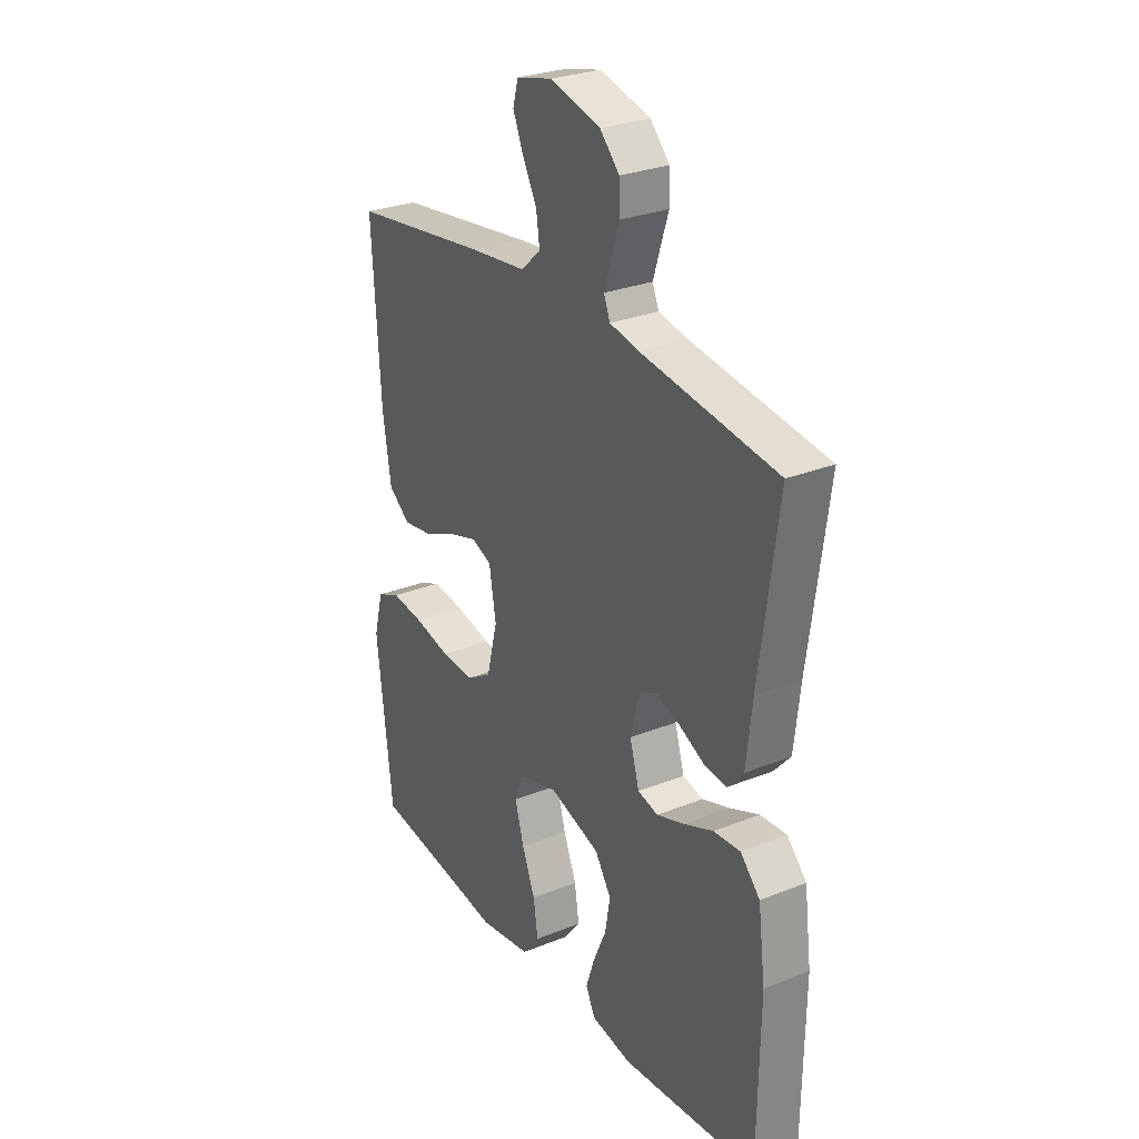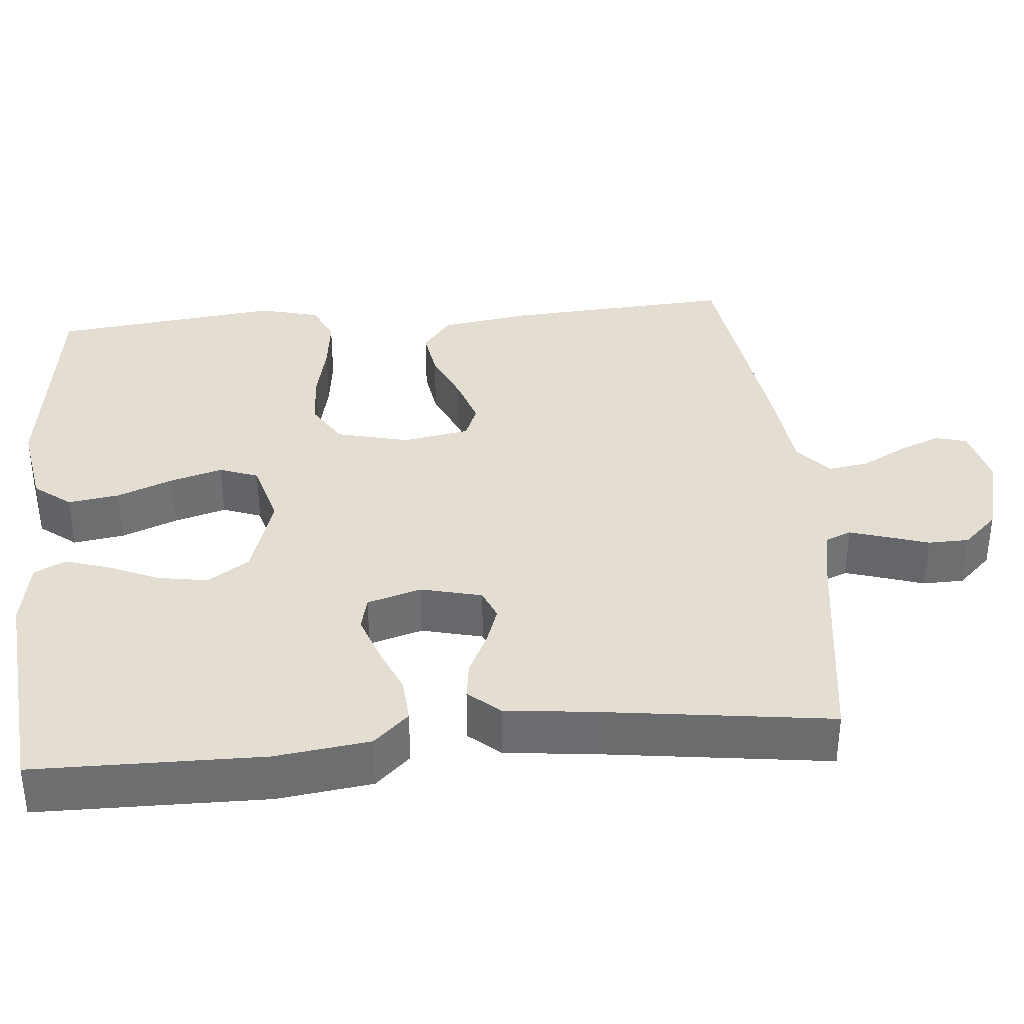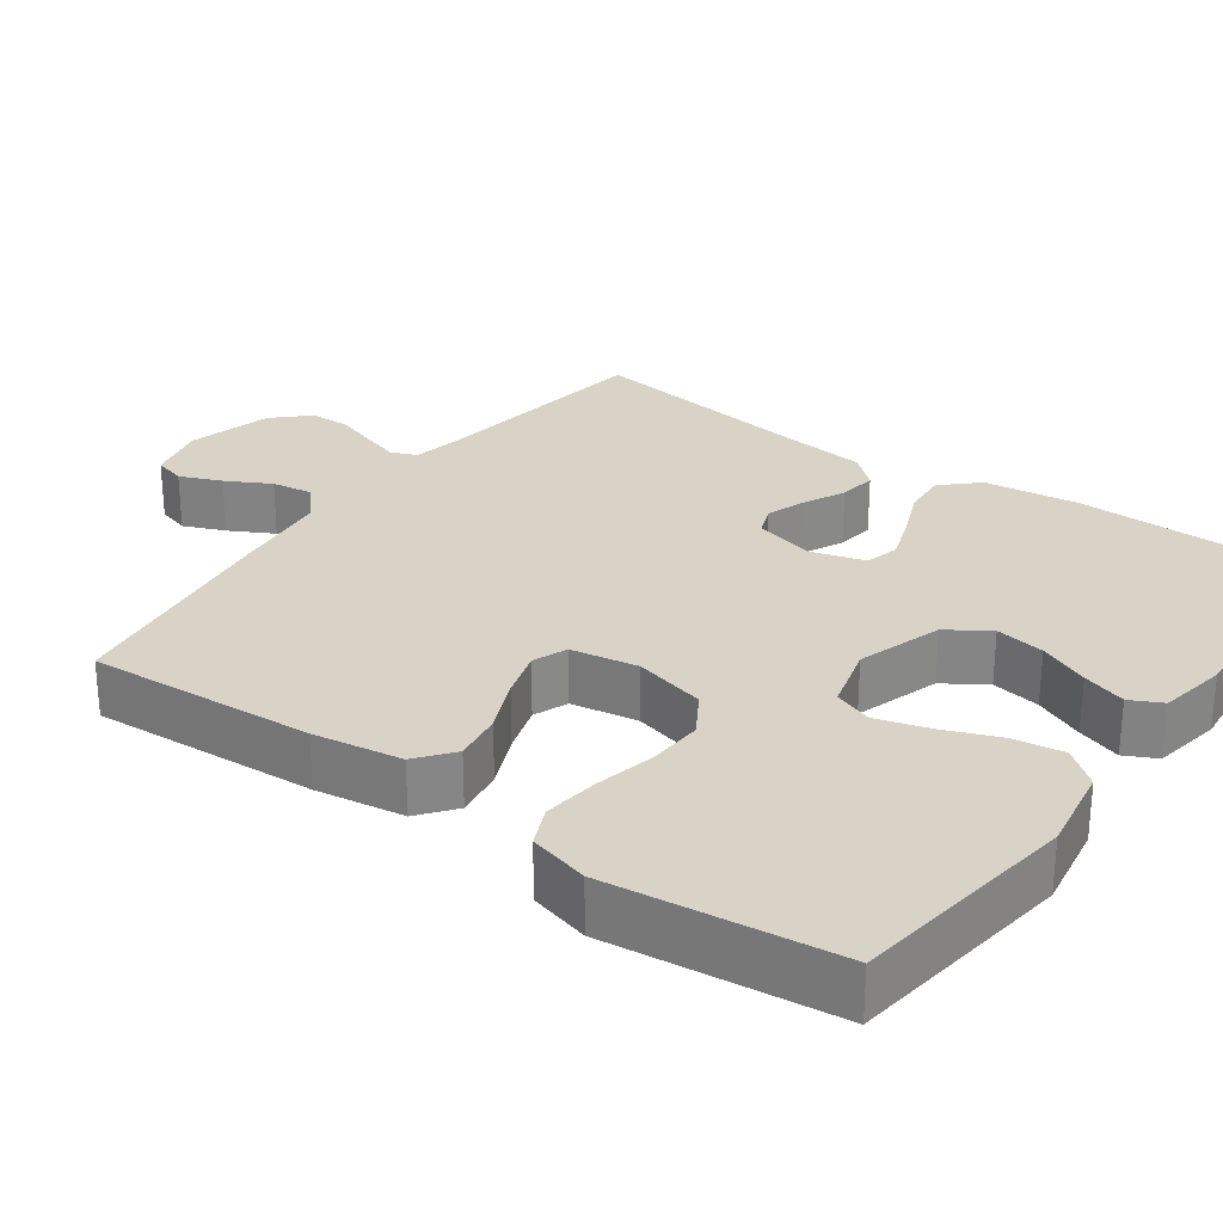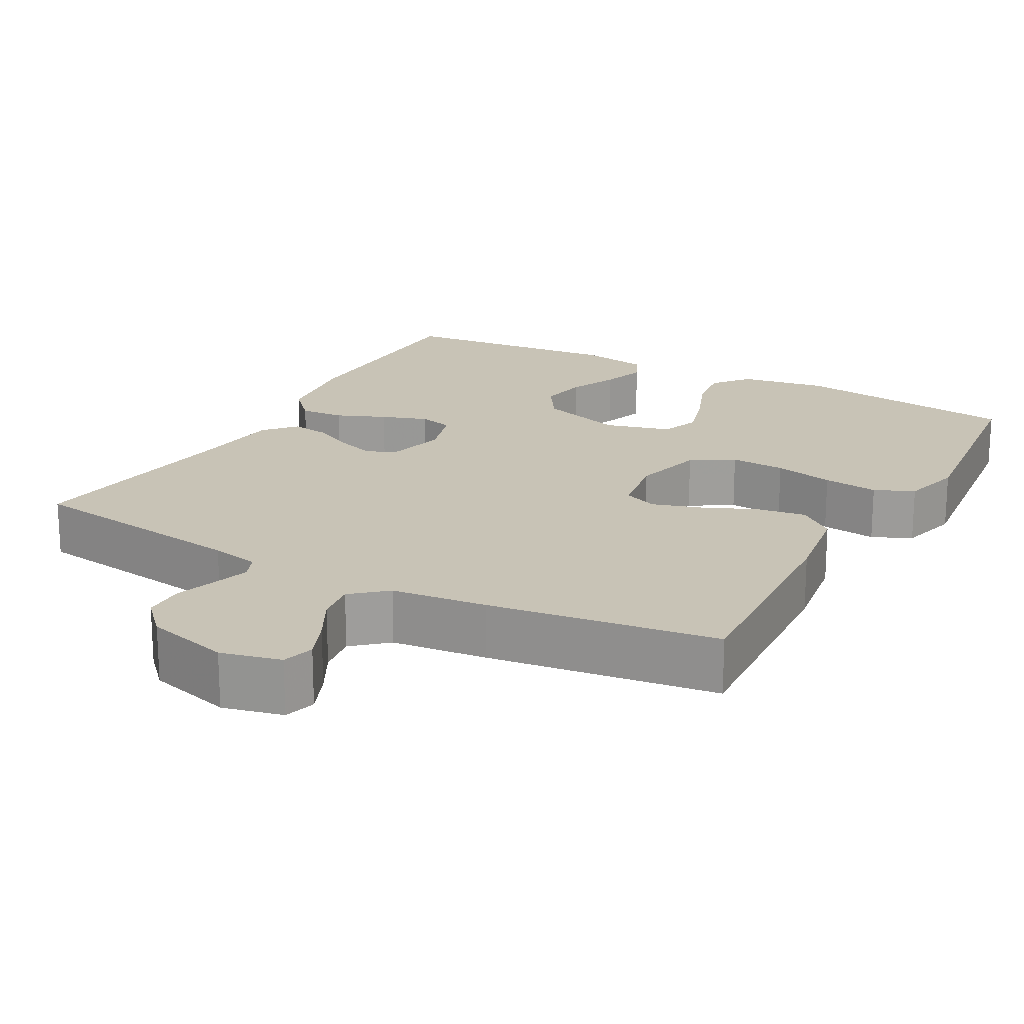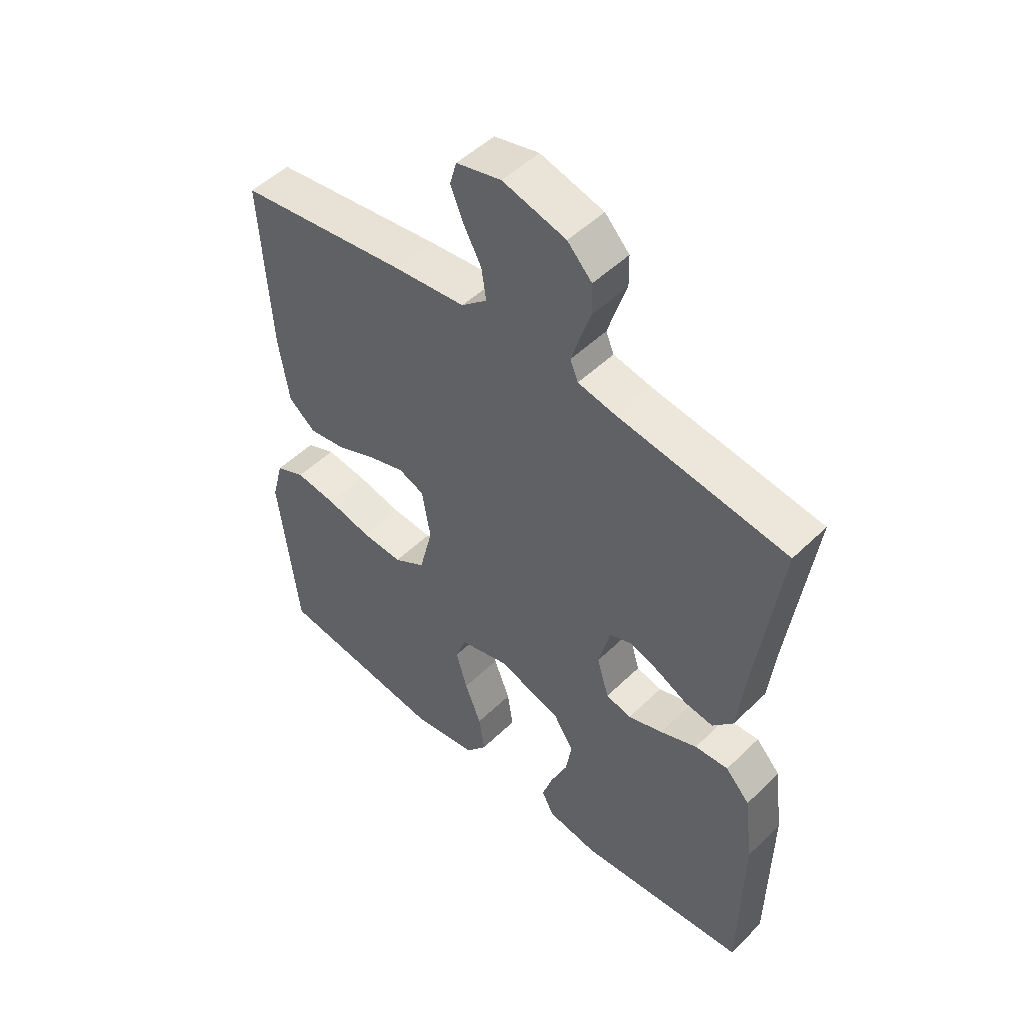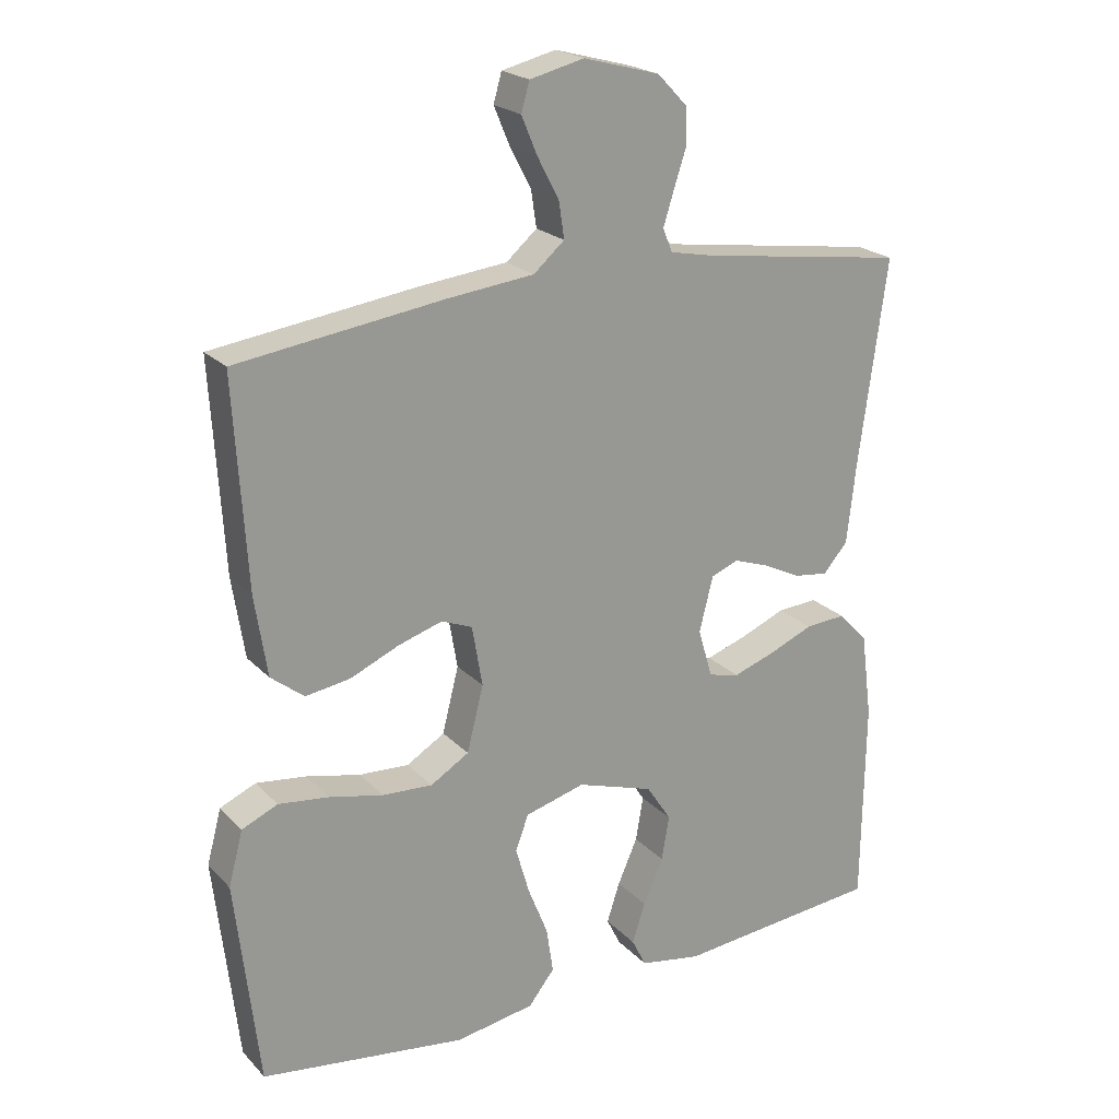
<metadata>
{"format":"obj","ext":"obj","renderer":"f3d","projection":"perspective","resolution":1024,"background":"white","views":[{"elev":28.2,"azim":-121.3,"up":"+Z"},{"elev":36.2,"azim":-95.3,"up":"+Y"},{"elev":27.8,"azim":125.7,"up":"+Y"},{"elev":19.5,"azim":28.9,"up":"+Y"},{"elev":49.9,"azim":-136.7,"up":"+Z"},{"elev":21.7,"azim":149.2,"up":"+Z"}]}
</metadata>
<code>
v 0.5 0.07 -0.5
v 0.2 0.07 -0.541
v 0.085 0.07 -0.522
v 0.047 0.07 -0.474
v 0.057 0.07 -0.407
v 0.086 0.07 -0.334
v 0.106 0.07 -0.265
v 0.087 0.07 -0.214
v 0 0.07 -0.19
v -0.112 0.07 -0.226
v -0.148 0.07 -0.281
v -0.137 0.07 -0.346
v -0.108 0.07 -0.412
v -0.089 0.07 -0.47
v -0.11 0.07 -0.512
v -0.2 0.07 -0.528
v -0.5 0.07 -0.5
v -0.504 0.07 -0.2
v -0.488 0.07 -0.076
v -0.445 0.07 -0.03
v -0.386 0.07 -0.034
v -0.321 0.07 -0.061
v -0.26 0.07 -0.082
v -0.215 0.07 -0.071
v -0.194 0.07 0
v -0.214 0.07 0.08
v -0.254 0.07 0.096
v -0.305 0.07 0.078
v -0.36 0.07 0.051
v -0.41 0.07 0.044
v -0.446 0.07 0.085
v -0.459 0.07 0.2
v -0.5 0.07 0.5
v -0.2 0.07 0.543
v -0.136 0.07 0.556
v -0.122 0.07 0.59
v -0.137 0.07 0.638
v -0.155 0.07 0.693
v -0.154 0.07 0.747
v -0.111 0.07 0.792
v 0 0.07 0.822
v 0.079 0.07 0.803
v 0.091 0.07 0.761
v 0.068 0.07 0.706
v 0.037 0.07 0.648
v 0.029 0.07 0.594
v 0.074 0.07 0.555
v 0.2 0.07 0.541
v 0.5 0.07 0.5
v 0.482 0.07 0.2
v 0.464 0.07 0.083
v 0.416 0.07 0.045
v 0.351 0.07 0.055
v 0.28 0.07 0.086
v 0.216 0.07 0.106
v 0.171 0.07 0.088
v 0.156 0.07 0
v 0.18 0.07 -0.095
v 0.236 0.07 -0.129
v 0.309 0.07 -0.125
v 0.388 0.07 -0.107
v 0.461 0.07 -0.098
v 0.513 0.07 -0.121
v 0.534 0.07 -0.2
v 0.5 0 -0.5
v 0.2 0 -0.541
v 0.085 0 -0.522
v 0.047 0 -0.474
v 0.057 0 -0.407
v 0.086 0 -0.334
v 0.106 0 -0.265
v 0.087 0 -0.214
v 0 0 -0.19
v -0.112 0 -0.226
v -0.148 0 -0.281
v -0.137 0 -0.346
v -0.108 0 -0.412
v -0.089 0 -0.47
v -0.11 0 -0.512
v -0.2 0 -0.528
v -0.5 0 -0.5
v -0.504 0 -0.2
v -0.488 0 -0.076
v -0.445 0 -0.03
v -0.386 0 -0.034
v -0.321 0 -0.061
v -0.26 0 -0.082
v -0.215 0 -0.071
v -0.194 0 0
v -0.214 0 0.08
v -0.254 0 0.096
v -0.305 0 0.078
v -0.36 0 0.051
v -0.41 0 0.044
v -0.446 0 0.085
v -0.459 0 0.2
v -0.5 0 0.5
v -0.2 0 0.543
v -0.136 0 0.556
v -0.122 0 0.59
v -0.137 0 0.638
v -0.155 0 0.693
v -0.154 0 0.747
v -0.111 0 0.792
v 0 0 0.822
v 0.079 0 0.803
v 0.091 0 0.761
v 0.068 0 0.706
v 0.037 0 0.648
v 0.029 0 0.594
v 0.074 0 0.555
v 0.2 0 0.541
v 0.5 0 0.5
v 0.482 0 0.2
v 0.464 0 0.083
v 0.416 0 0.045
v 0.351 0 0.055
v 0.28 0 0.086
v 0.216 0 0.106
v 0.171 0 0.088
v 0.156 0 0
v 0.18 0 -0.095
v 0.236 0 -0.129
v 0.309 0 -0.125
v 0.388 0 -0.107
v 0.461 0 -0.098
v 0.513 0 -0.121
v 0.534 0 -0.2
f 60 61 62 63
f 59 60 63 64
f 51 52 53 54
f 51 54 55
f 50 51 55
f 47 48 49 50
f 46 47 50 55
f 42 43 44 45
f 40 41 42 45
f 40 45 46
f 37 38 39 40
f 36 37 40 46
f 35 36 46 55
f 32 33 34
f 28 29 30 31
f 27 28 31 32
f 26 27 32 34
f 19 20 21 22
f 19 22 23
f 18 19 23
f 17 18 23 24
f 15 16 17 24
f 12 13 14 15
f 11 12 15 24
f 3 4 5 6
f 3 6 7
f 2 3 7
f 59 64 1 2
f 58 59 2 7
f 57 58 7 8
f 56 57 8 9
f 34 35 55 56
f 25 26 34 56
f 25 56 9 10
f 10 11 24 25
f 127 126 125 124
f 128 127 124 123
f 118 117 116 115
f 119 118 115
f 119 115 114
f 114 113 112 111
f 119 114 111 110
f 109 108 107 106
f 109 106 105 104
f 110 109 104
f 104 103 102 101
f 110 104 101 100
f 119 110 100 99
f 98 97 96
f 95 94 93 92
f 96 95 92 91
f 98 96 91 90
f 86 85 84 83
f 87 86 83
f 87 83 82
f 88 87 82 81
f 88 81 80 79
f 79 78 77 76
f 88 79 76 75
f 70 69 68 67
f 71 70 67
f 71 67 66
f 66 65 128 123
f 71 66 123 122
f 72 71 122 121
f 73 72 121 120
f 120 119 99 98
f 120 98 90 89
f 74 73 120 89
f 89 88 75 74
f 1 65 66 2
f 2 66 67 3
f 3 67 68 4
f 4 68 69 5
f 5 69 70 6
f 6 70 71 7
f 7 71 72 8
f 8 72 73 9
f 9 73 74 10
f 10 74 75 11
f 11 75 76 12
f 12 76 77 13
f 13 77 78 14
f 14 78 79 15
f 15 79 80 16
f 16 80 81 17
f 17 81 82 18
f 18 82 83 19
f 19 83 84 20
f 20 84 85 21
f 21 85 86 22
f 22 86 87 23
f 23 87 88 24
f 24 88 89 25
f 25 89 90 26
f 26 90 91 27
f 27 91 92 28
f 28 92 93 29
f 29 93 94 30
f 30 94 95 31
f 31 95 96 32
f 32 96 97 33
f 33 97 98 34
f 34 98 99 35
f 35 99 100 36
f 36 100 101 37
f 37 101 102 38
f 38 102 103 39
f 39 103 104 40
f 40 104 105 41
f 41 105 106 42
f 42 106 107 43
f 43 107 108 44
f 44 108 109 45
f 45 109 110 46
f 46 110 111 47
f 47 111 112 48
f 48 112 113 49
f 49 113 114 50
f 50 114 115 51
f 51 115 116 52
f 52 116 117 53
f 53 117 118 54
f 54 118 119 55
f 55 119 120 56
f 56 120 121 57
f 57 121 122 58
f 58 122 123 59
f 59 123 124 60
f 60 124 125 61
f 61 125 126 62
f 62 126 127 63
f 63 127 128 64
f 64 128 65 1

</code>
